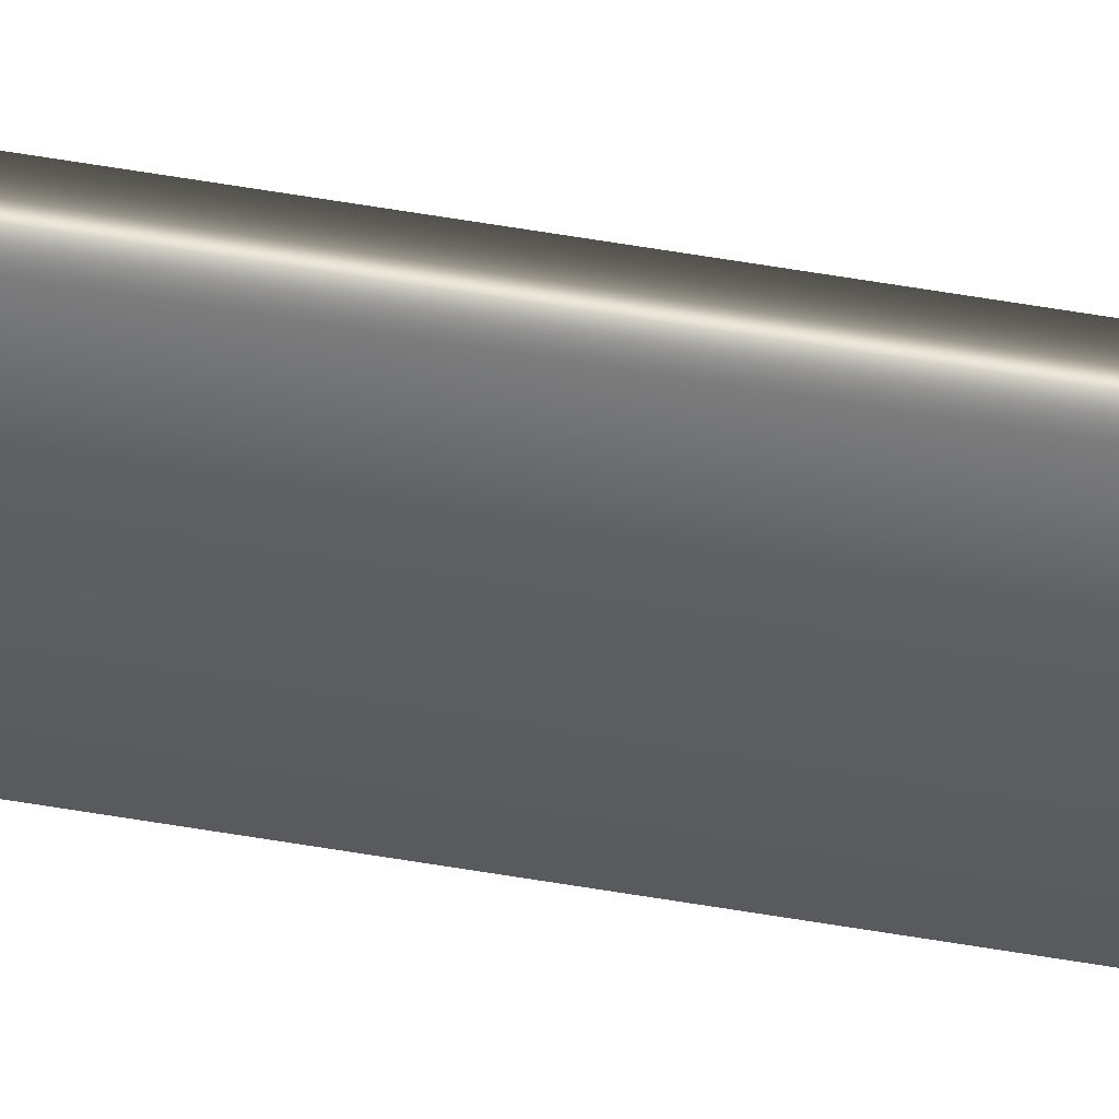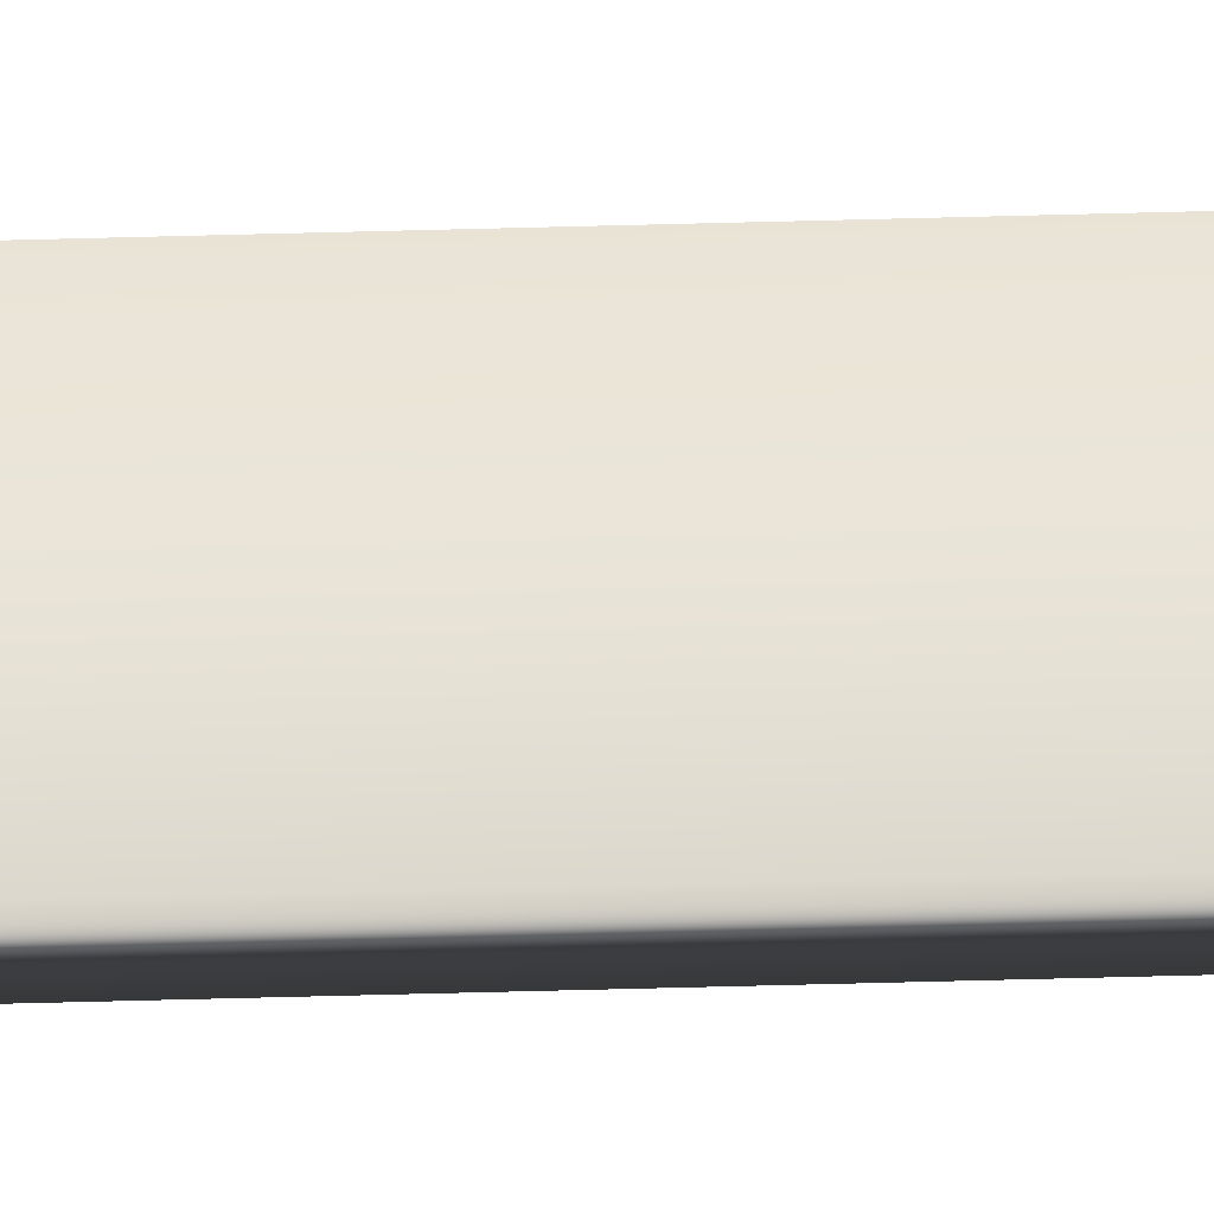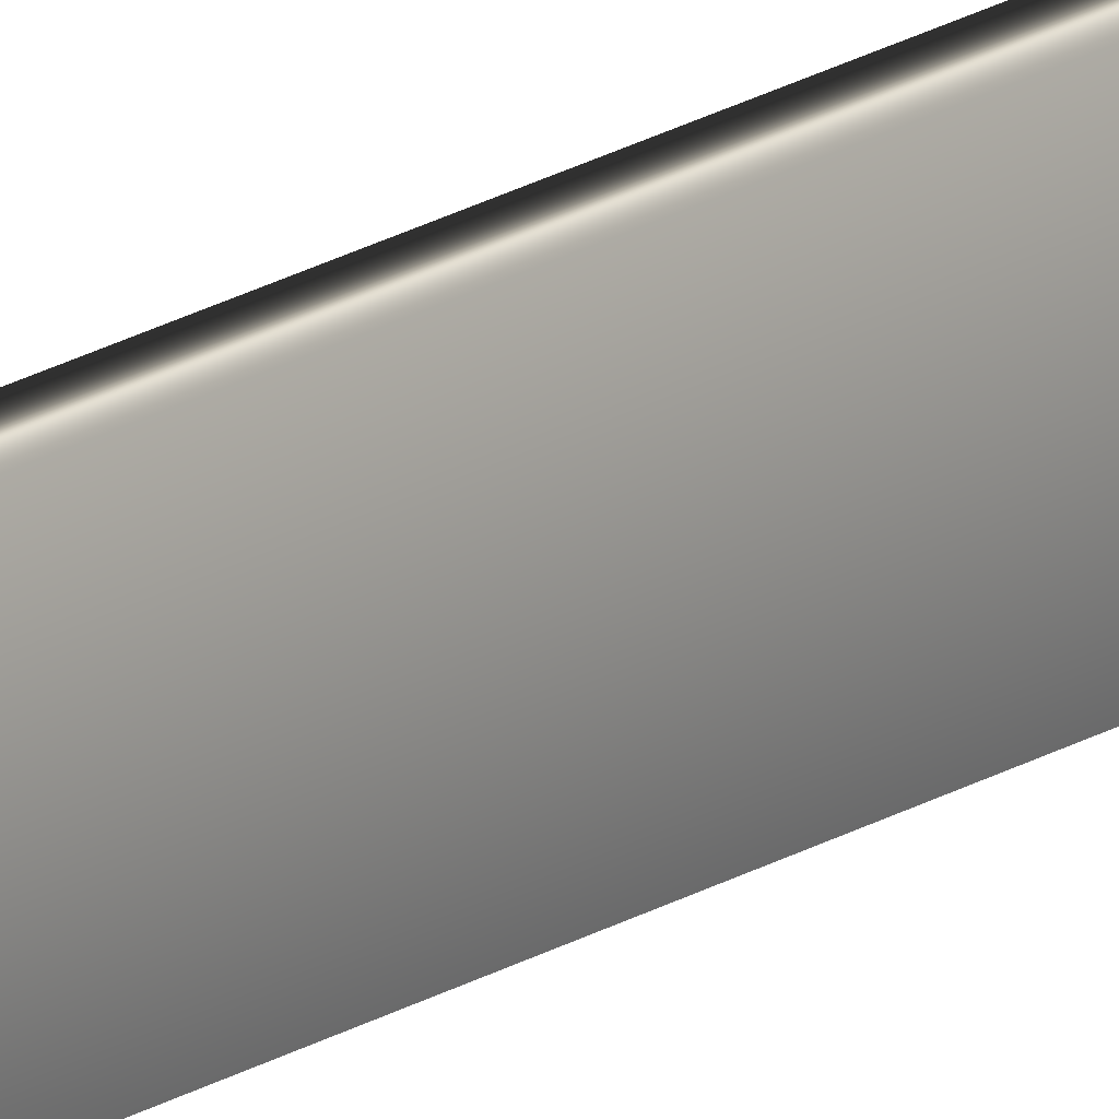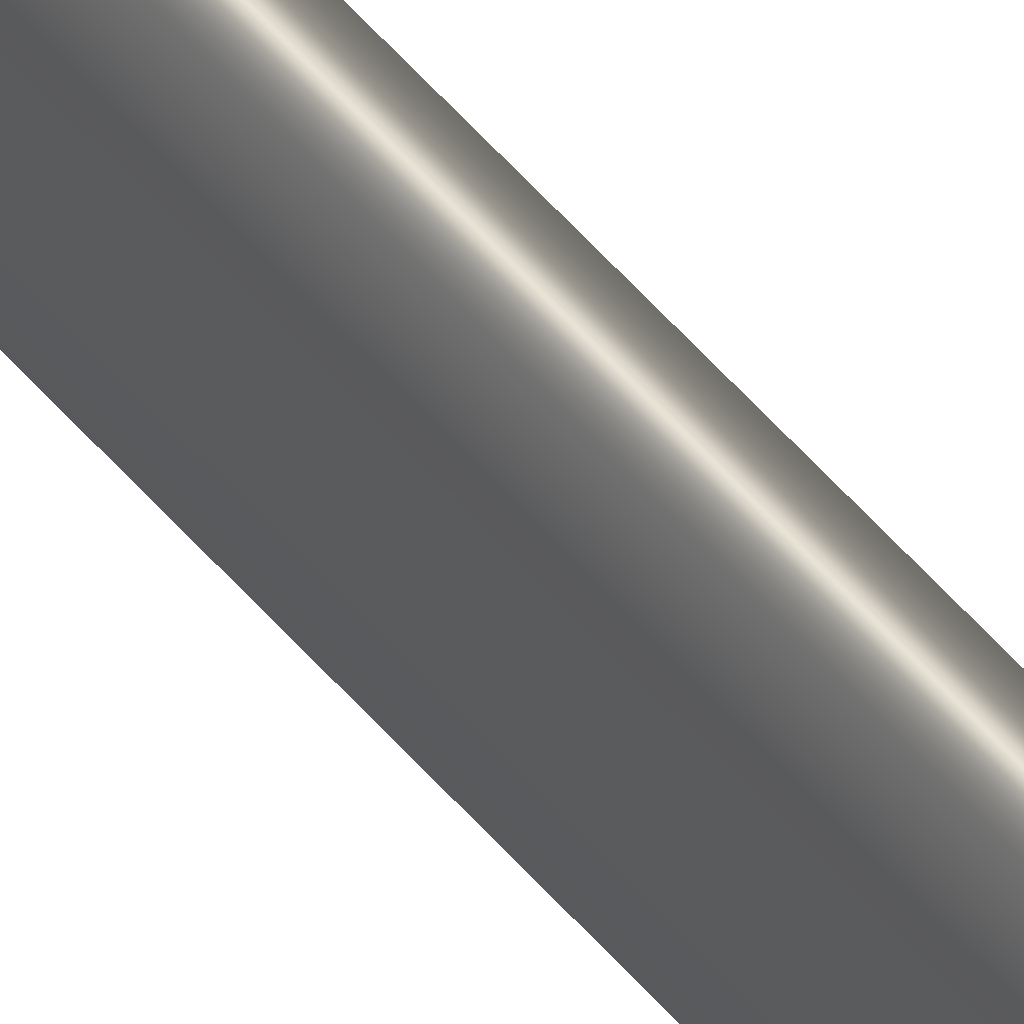
<metadata>
{"format":"obj","ext":"obj","renderer":"f3d","projection":"perspective","resolution":1024,"background":"white","views":[{"elev":43.2,"azim":102.4,"up":"+Y"},{"elev":-32.0,"azim":92.6,"up":"+Y"},{"elev":16.8,"azim":-143.4,"up":"+Y"},{"elev":40.8,"azim":-33.5,"up":"+Y"}]}
</metadata>
<code>
v 13.79 30.74 19.41
v 13.79 30.76 19.41
v 13.79 30.74 17.93
v 13.79 30.76 17.93
v 13.8 30.76 17.93
v 13.8 30.74 17.93
v 13.8 30.74 19.41
v 13.8 30.76 19.41
f 1 2 3
f 3 2 4
f 5 6 4
f 4 6 3
f 1 3 7
f 7 3 6
f 8 5 2
f 2 5 4
f 2 1 8
f 8 1 7
f 8 7 5
f 5 7 6

</code>
